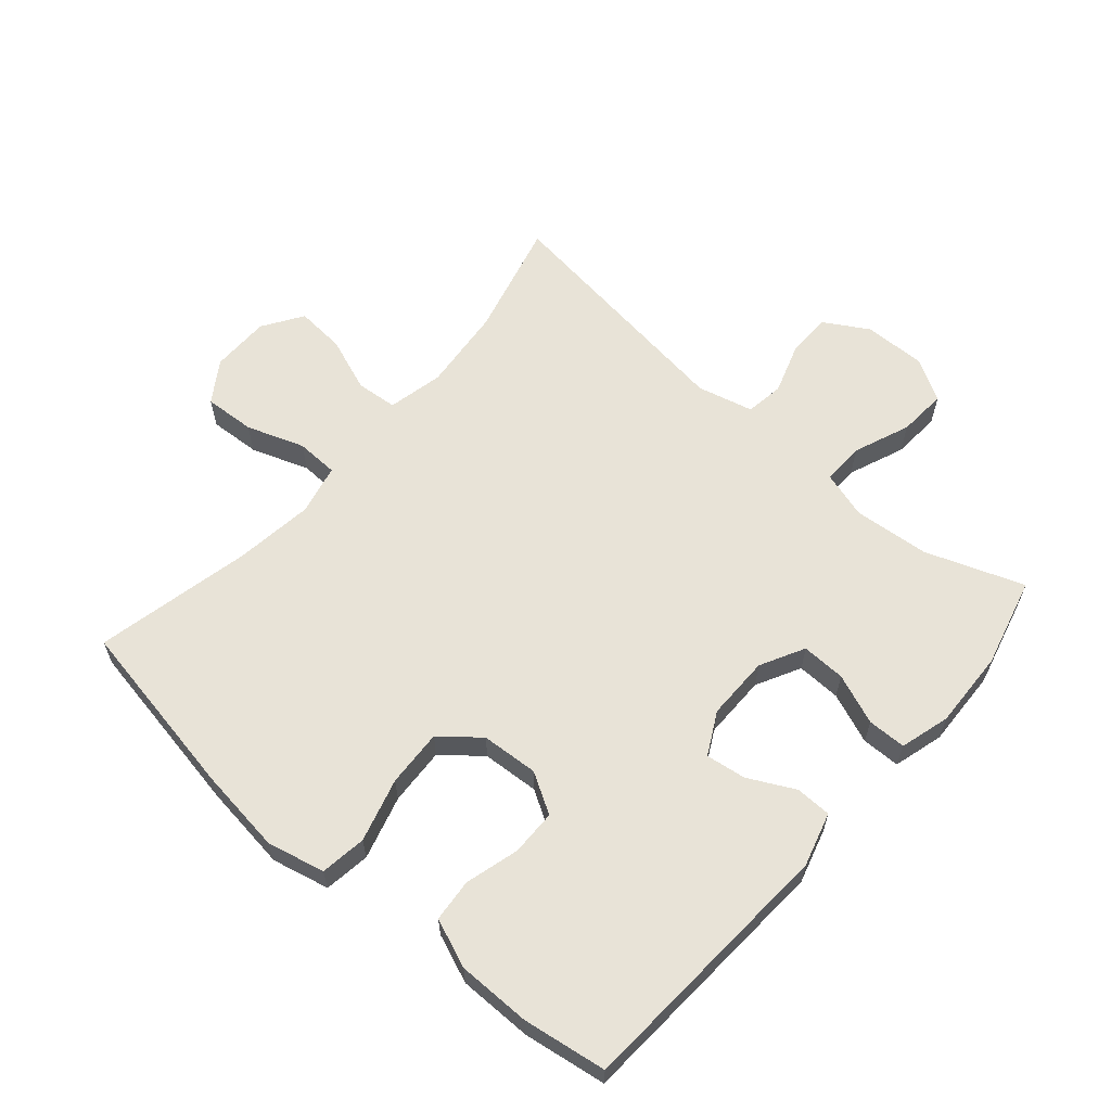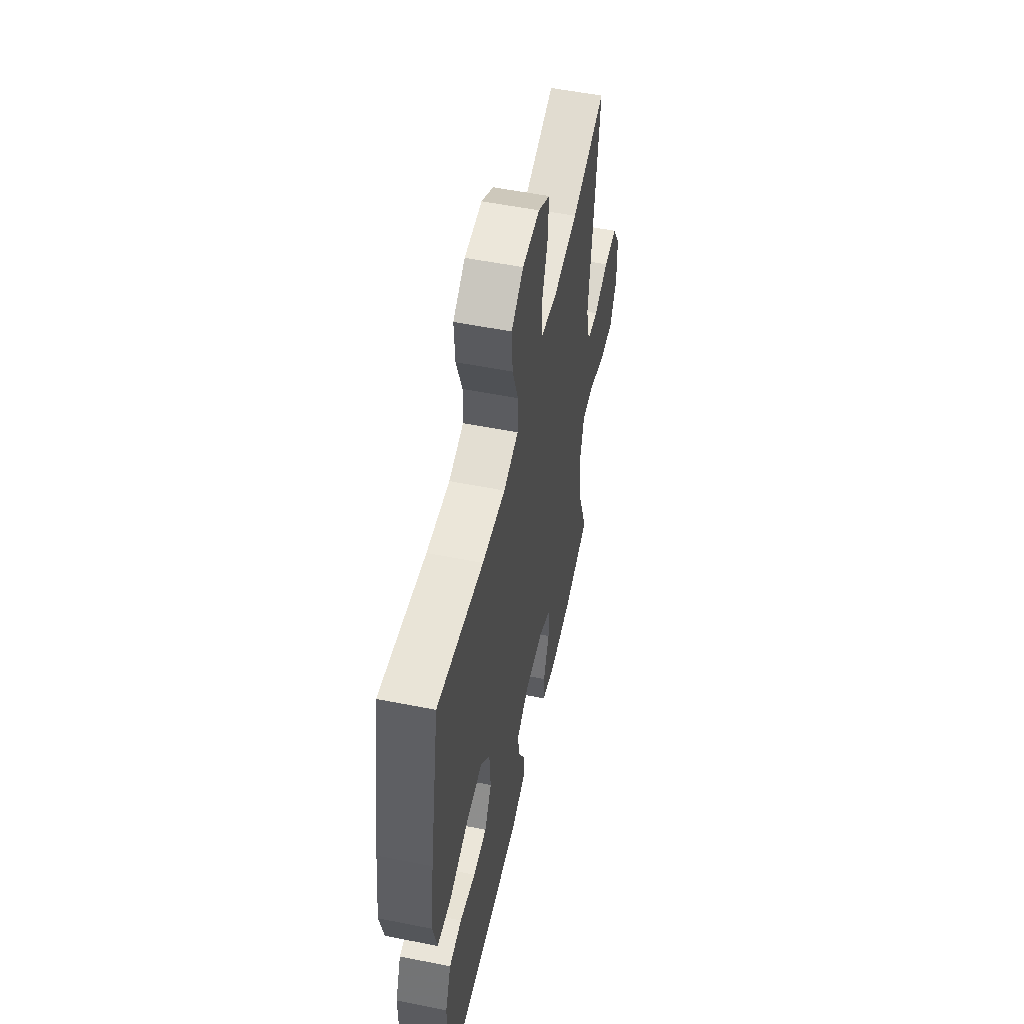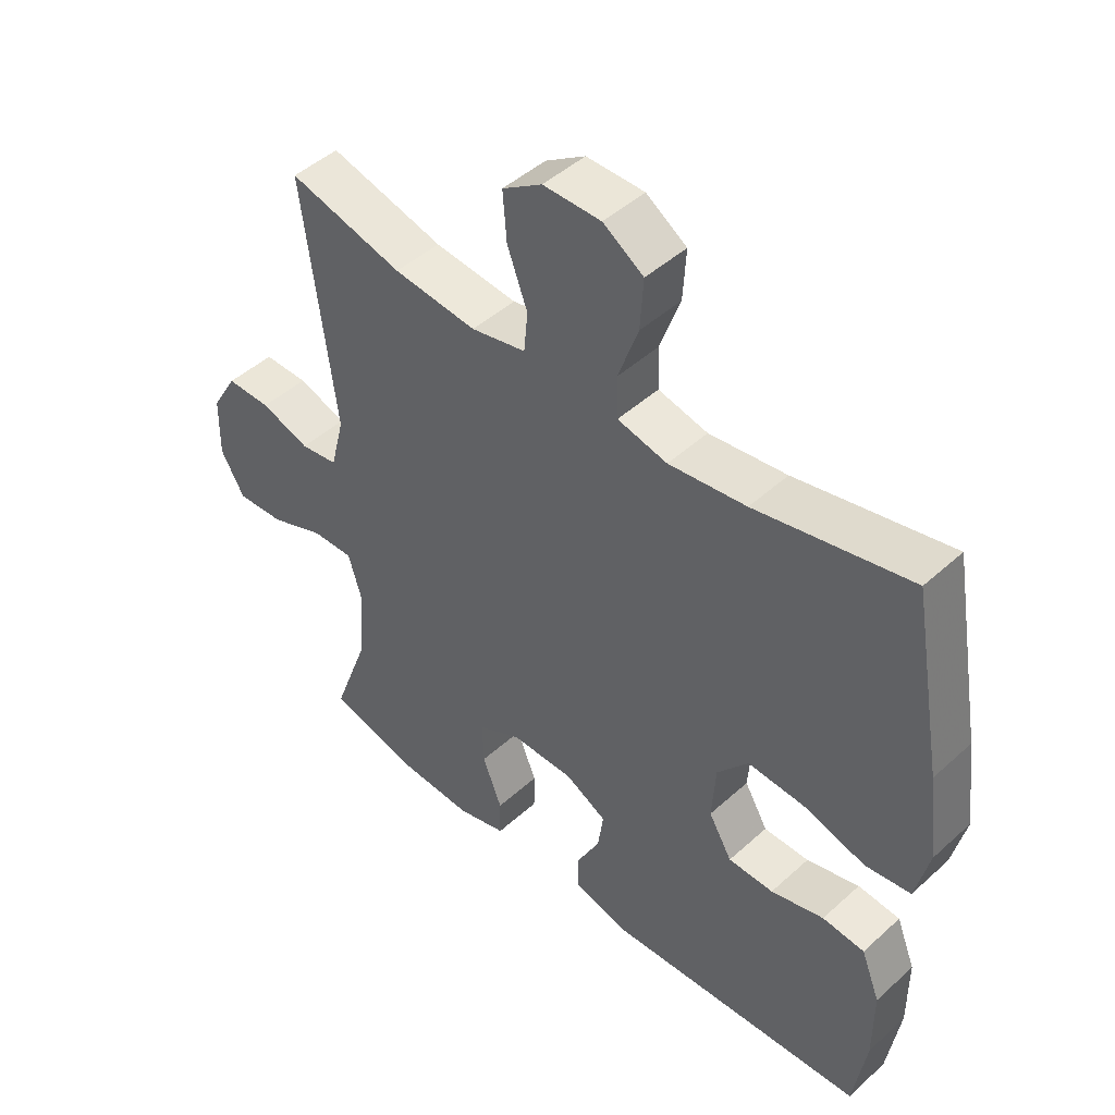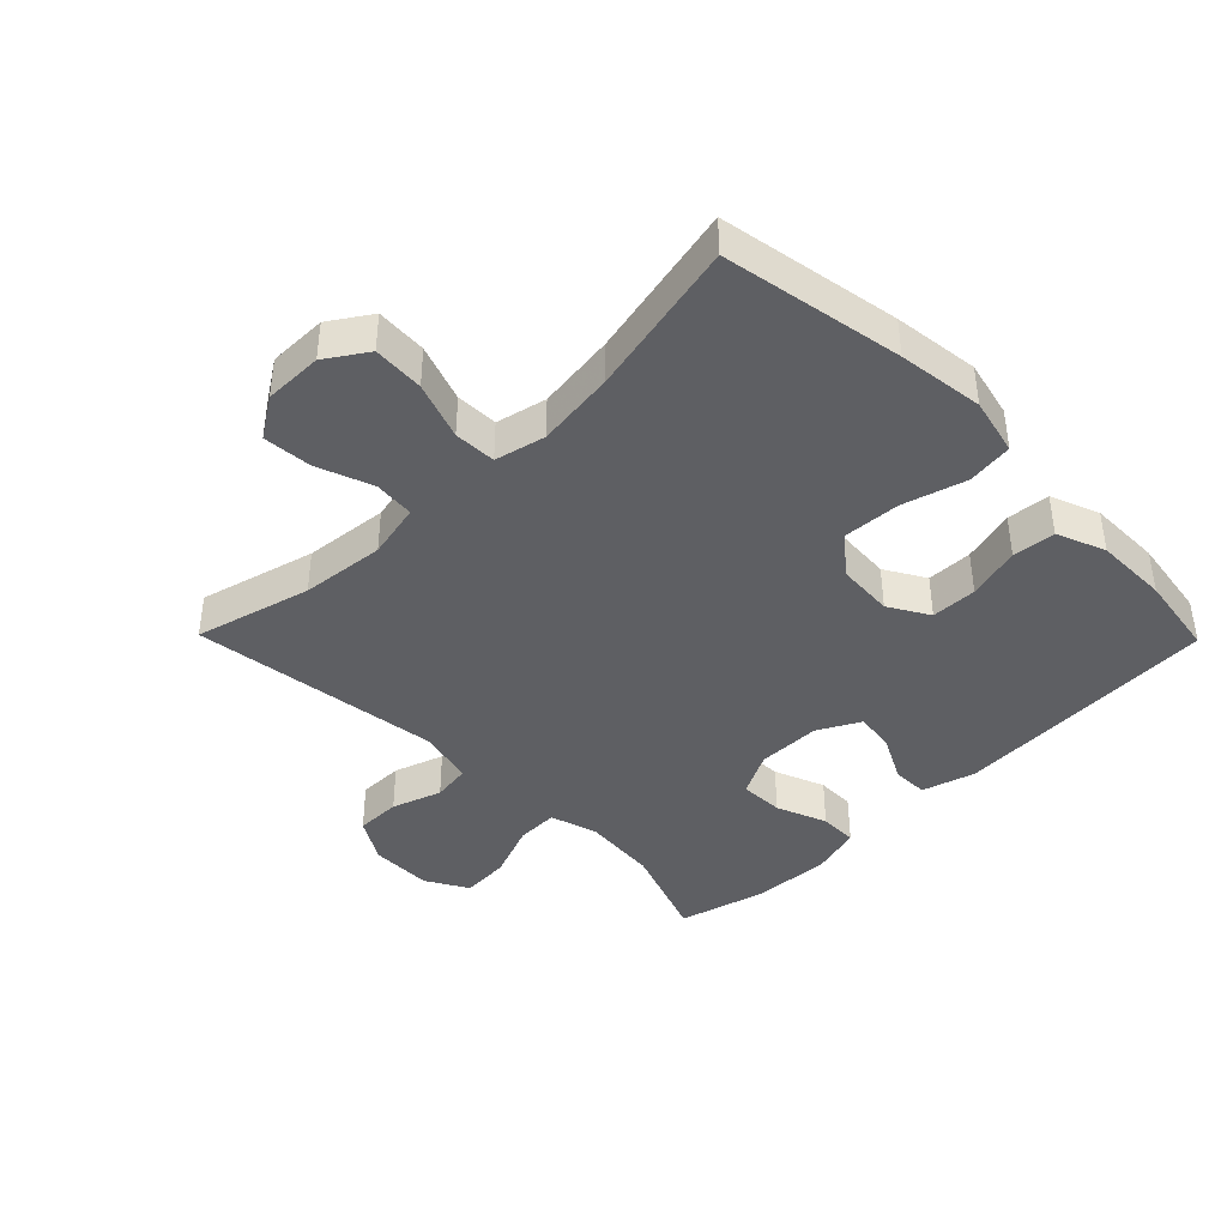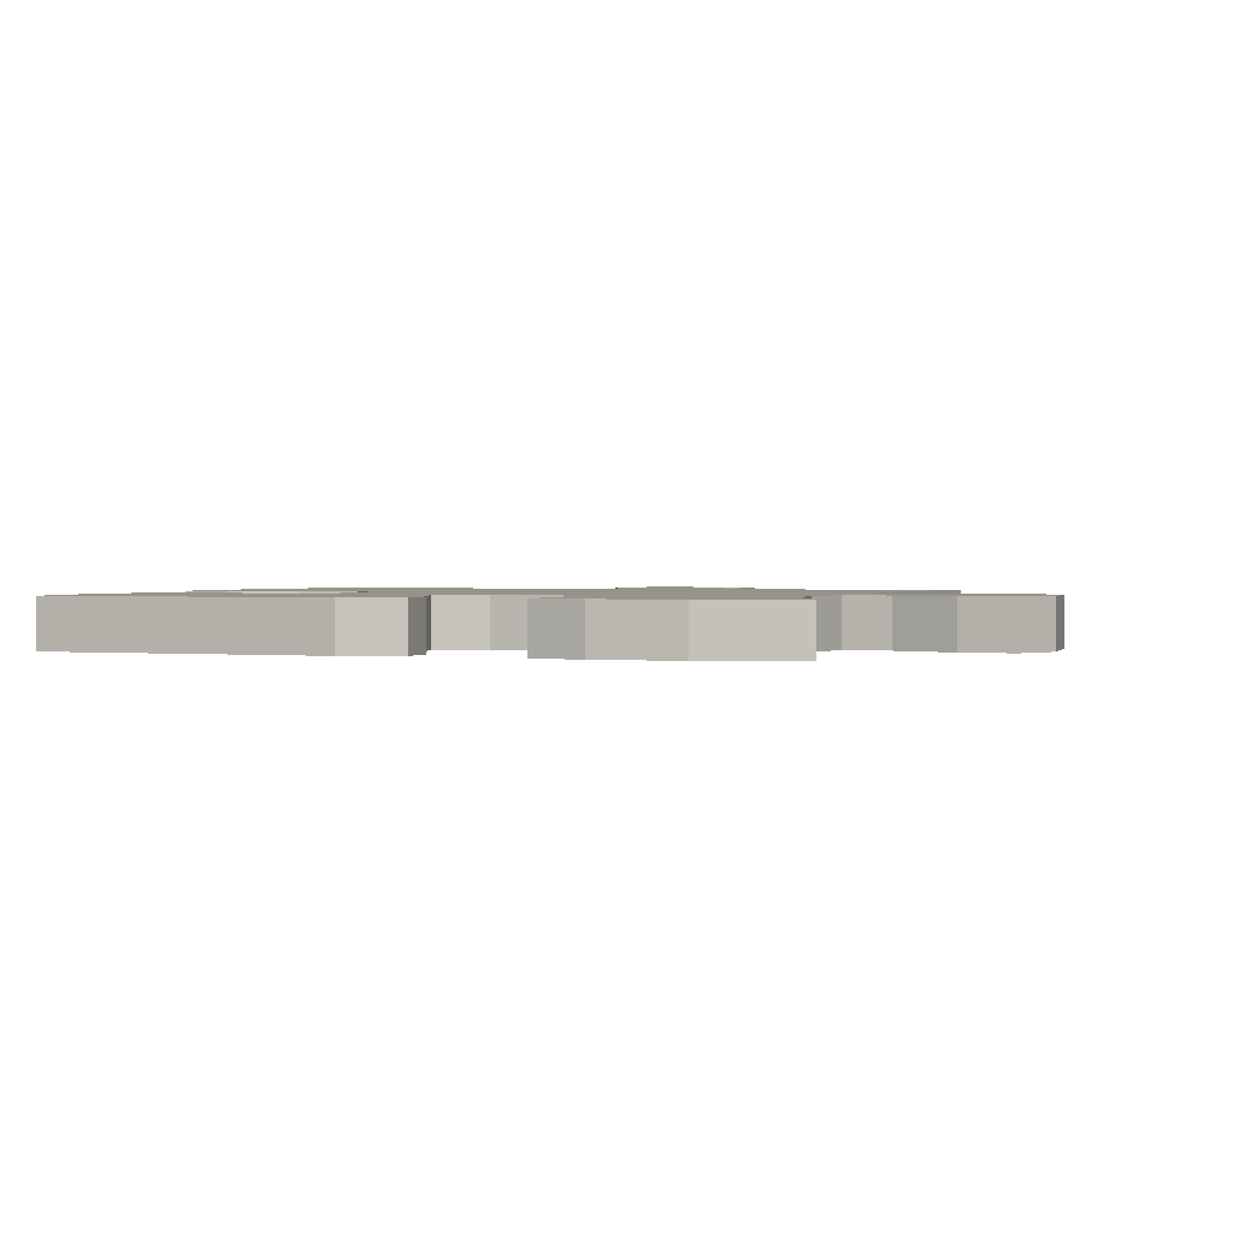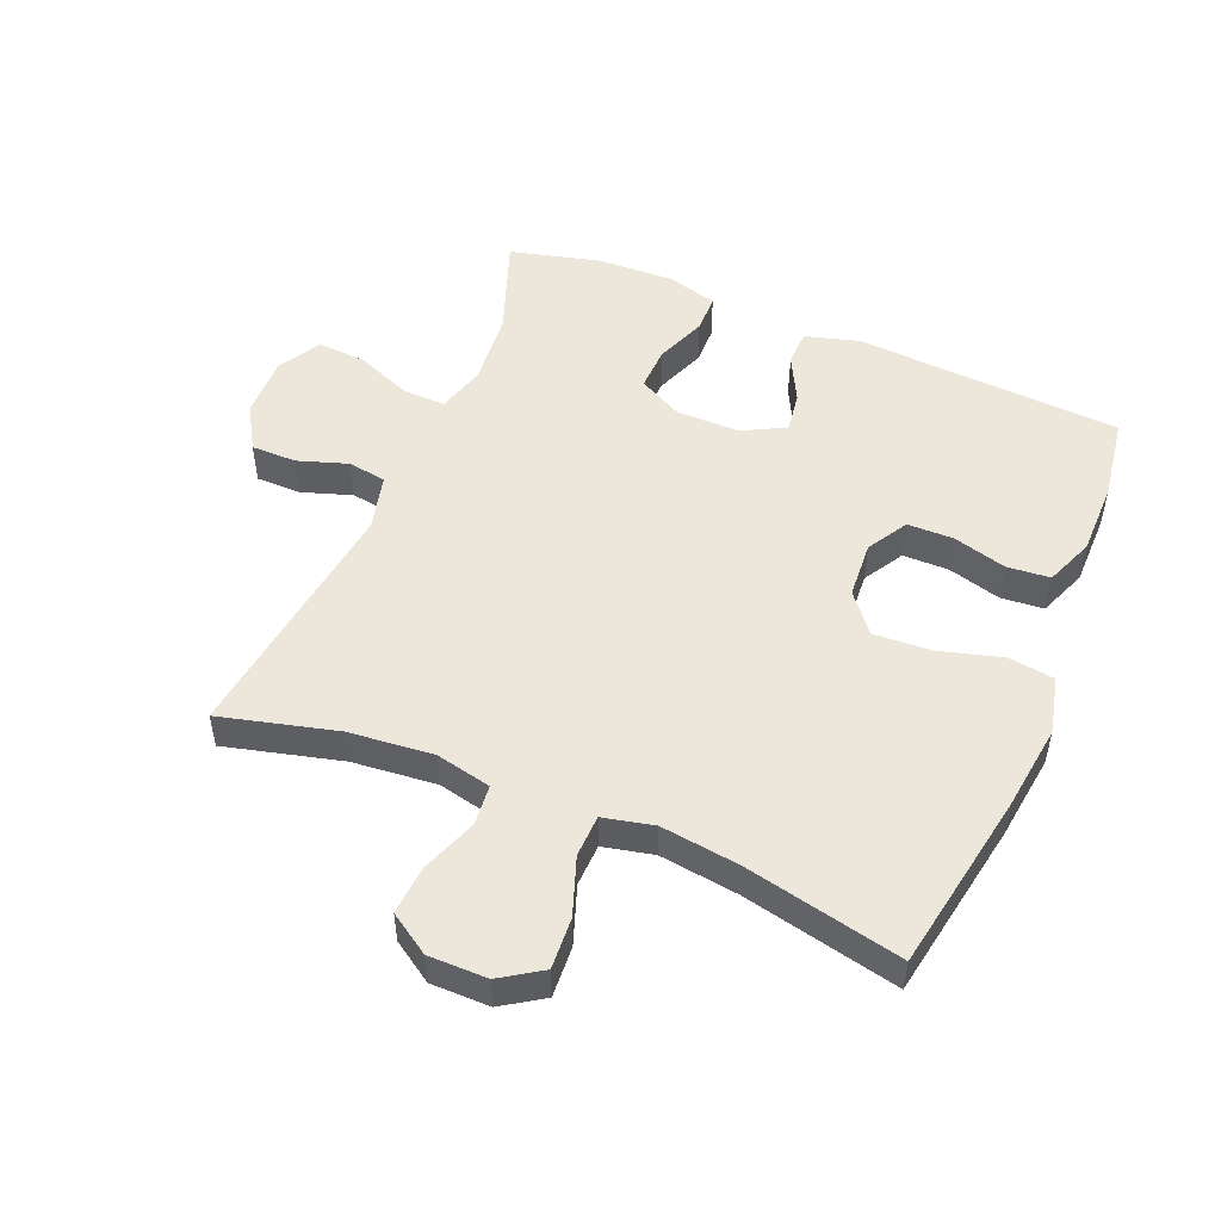
<metadata>
{"format":"obj","ext":"obj","renderer":"f3d","projection":"perspective","resolution":1024,"background":"white","views":[{"elev":61.7,"azim":131.0,"up":"+Y"},{"elev":54.0,"azim":102.0,"up":"+Z"},{"elev":46.5,"azim":44.2,"up":"+Z"},{"elev":-41.0,"azim":44.5,"up":"+Y"},{"elev":1.3,"azim":-162.7,"up":"+Y"},{"elev":51.0,"azim":22.7,"up":"+Y"}]}
</metadata>
<code>
v 0.5 0.07 0.5
v 0.55 0.07 0.218
v 0.567 0.07 0.084
v 0.546 0.07 -0.006
v 0.474 0.07 -0.016
v 0.375 0.07 0.012
v 0.285 0.07 0.017
v 0.236 0.07 -0.043
v 0.23 0.07 -0.132
v 0.267 0.07 -0.195
v 0.339 0.07 -0.196
v 0.423 0.07 -0.173
v 0.49 0.07 -0.179
v 0.52 0.07 -0.255
v 0.52 0.07 -0.37
v 0.5 0.07 -0.5
v 0.082 0.07 -0.525
v -0.002 0.07 -0.501
v -0.003 0.07 -0.445
v 0.034 0.07 -0.373
v 0.043 0.07 -0.31
v -0.023 0.07 -0.275
v -0.123 0.07 -0.275
v -0.192 0.07 -0.311
v -0.19 0.07 -0.38
v -0.159 0.07 -0.459
v -0.16 0.07 -0.519
v -0.238 0.07 -0.541
v -0.36 0.07 -0.536
v -0.5 0.07 -0.5
v -0.444 0.07 -0.347
v -0.433 0.07 -0.229
v -0.455 0.07 -0.154
v -0.521 0.07 -0.156
v -0.609 0.07 -0.191
v -0.685 0.07 -0.196
v -0.723 0.07 -0.13
v -0.721 0.07 -0.033
v -0.68 0.07 0.036
v -0.609 0.07 0.036
v -0.531 0.07 0.01
v -0.471 0.07 0.019
v -0.449 0.07 0.106
v -0.5 0.07 0.5
v -0.318 0.07 0.453
v -0.186 0.07 0.44
v -0.099 0.07 0.459
v -0.093 0.07 0.523
v -0.125 0.07 0.609
v -0.131 0.07 0.686
v -0.068 0.07 0.727
v 0.024 0.07 0.727
v 0.088 0.07 0.685
v 0.083 0.07 0.605
v 0.051 0.07 0.515
v 0.053 0.07 0.449
v 0.132 0.07 0.431
v 0.255 0.07 0.447
v 0.5 0 0.5
v 0.55 0 0.218
v 0.567 0 0.084
v 0.546 0 -0.006
v 0.474 0 -0.016
v 0.375 0 0.012
v 0.285 0 0.017
v 0.236 0 -0.043
v 0.23 0 -0.132
v 0.267 0 -0.195
v 0.339 0 -0.196
v 0.423 0 -0.173
v 0.49 0 -0.179
v 0.52 0 -0.255
v 0.52 0 -0.37
v 0.5 0 -0.5
v 0.082 0 -0.525
v -0.002 0 -0.501
v -0.003 0 -0.445
v 0.034 0 -0.373
v 0.043 0 -0.31
v -0.023 0 -0.275
v -0.123 0 -0.275
v -0.192 0 -0.311
v -0.19 0 -0.38
v -0.159 0 -0.459
v -0.16 0 -0.519
v -0.238 0 -0.541
v -0.36 0 -0.536
v -0.5 0 -0.5
v -0.444 0 -0.347
v -0.433 0 -0.229
v -0.455 0 -0.154
v -0.521 0 -0.156
v -0.609 0 -0.191
v -0.685 0 -0.196
v -0.723 0 -0.13
v -0.721 0 -0.033
v -0.68 0 0.036
v -0.609 0 0.036
v -0.531 0 0.01
v -0.471 0 0.019
v -0.449 0 0.106
v -0.5 0 0.5
v -0.318 0 0.453
v -0.186 0 0.44
v -0.099 0 0.459
v -0.093 0 0.523
v -0.125 0 0.609
v -0.131 0 0.686
v -0.068 0 0.727
v 0.024 0 0.727
v 0.088 0 0.685
v 0.083 0 0.605
v 0.051 0 0.515
v 0.053 0 0.449
v 0.132 0 0.431
v 0.255 0 0.447
f 53 54 55
f 52 53 55
f 51 52 55
f 50 51 55
f 49 50 55
f 48 49 55
f 47 48 55 56
f 46 47 56 57
f 43 44 45
f 42 43 45 46
f 39 40 41
f 38 39 41
f 37 38 41
f 36 37 41
f 35 36 41
f 34 35 41
f 33 34 41 42
f 42 46 57
f 33 42 57
f 32 33 57
f 29 30 31
f 28 29 31
f 27 28 31
f 26 27 31
f 25 26 31
f 24 25 31 32
f 18 19 20
f 17 18 20
f 16 17 20
f 15 16 20
f 14 15 20
f 13 14 20
f 12 13 20
f 11 12 20
f 10 11 20 21
f 9 10 21 22
f 4 5 6
f 3 4 6
f 2 3 6
f 1 2 6
f 58 1 6
f 58 6 7
f 58 7 8
f 57 58 8
f 32 57 8
f 24 32 8
f 23 24 8
f 8 9 22 23
f 113 112 111
f 113 111 110
f 113 110 109
f 113 109 108
f 113 108 107
f 113 107 106
f 114 113 106 105
f 115 114 105 104
f 103 102 101
f 104 103 101 100
f 99 98 97
f 99 97 96
f 99 96 95
f 99 95 94
f 99 94 93
f 99 93 92
f 100 99 92 91
f 115 104 100
f 115 100 91
f 115 91 90
f 89 88 87
f 89 87 86
f 89 86 85
f 89 85 84
f 89 84 83
f 90 89 83 82
f 78 77 76
f 78 76 75
f 78 75 74
f 78 74 73
f 78 73 72
f 78 72 71
f 78 71 70
f 78 70 69
f 79 78 69 68
f 80 79 68 67
f 64 63 62
f 64 62 61
f 64 61 60
f 64 60 59
f 64 59 116
f 65 64 116
f 66 65 116
f 66 116 115
f 66 115 90
f 66 90 82
f 66 82 81
f 81 80 67 66
f 1 59 60 2
f 2 60 61 3
f 3 61 62 4
f 4 62 63 5
f 5 63 64 6
f 6 64 65 7
f 7 65 66 8
f 8 66 67 9
f 9 67 68 10
f 10 68 69 11
f 11 69 70 12
f 12 70 71 13
f 13 71 72 14
f 14 72 73 15
f 15 73 74 16
f 16 74 75 17
f 17 75 76 18
f 18 76 77 19
f 19 77 78 20
f 20 78 79 21
f 21 79 80 22
f 22 80 81 23
f 23 81 82 24
f 24 82 83 25
f 25 83 84 26
f 26 84 85 27
f 27 85 86 28
f 28 86 87 29
f 29 87 88 30
f 30 88 89 31
f 31 89 90 32
f 32 90 91 33
f 33 91 92 34
f 34 92 93 35
f 35 93 94 36
f 36 94 95 37
f 37 95 96 38
f 38 96 97 39
f 39 97 98 40
f 40 98 99 41
f 41 99 100 42
f 42 100 101 43
f 43 101 102 44
f 44 102 103 45
f 45 103 104 46
f 46 104 105 47
f 47 105 106 48
f 48 106 107 49
f 49 107 108 50
f 50 108 109 51
f 51 109 110 52
f 52 110 111 53
f 53 111 112 54
f 54 112 113 55
f 55 113 114 56
f 56 114 115 57
f 57 115 116 58
f 58 116 59 1

</code>
